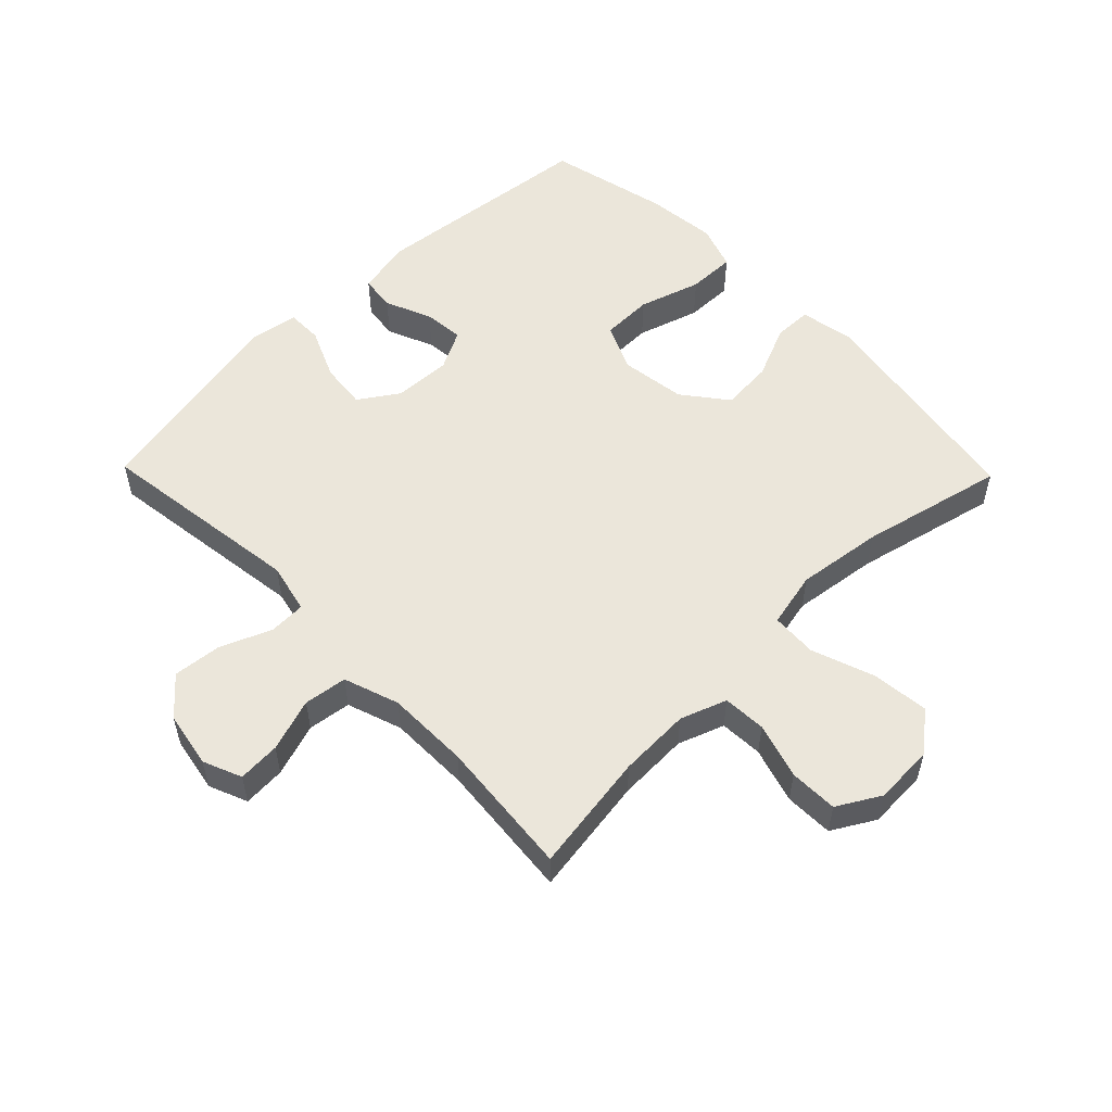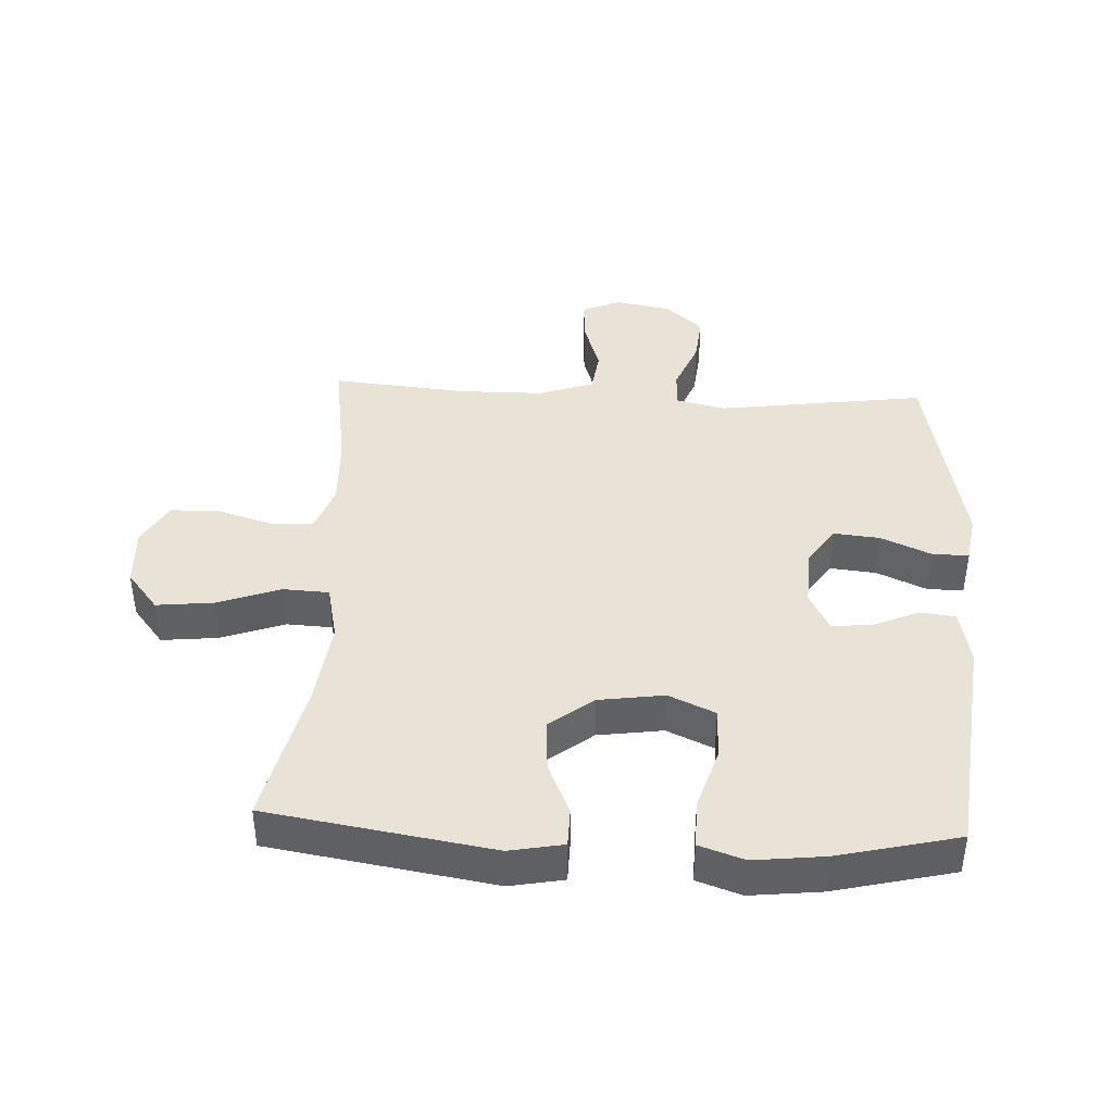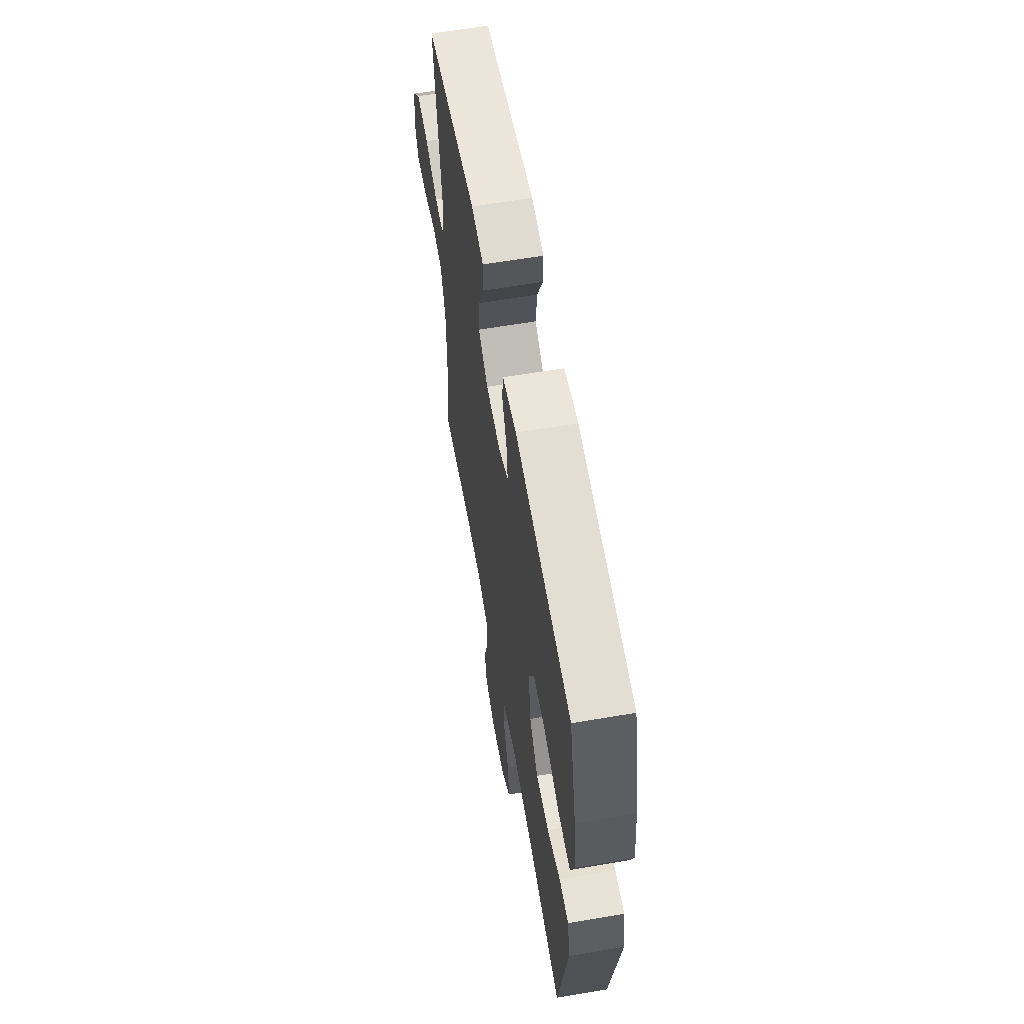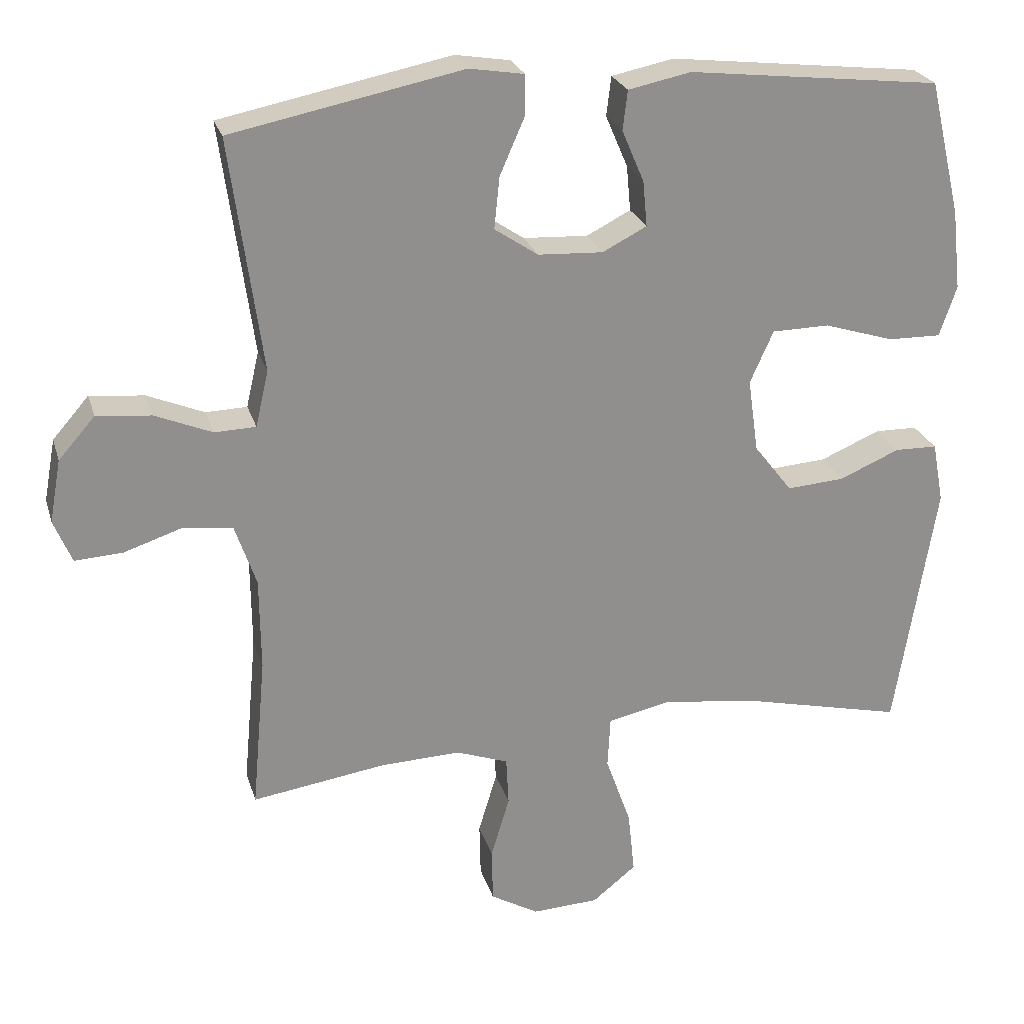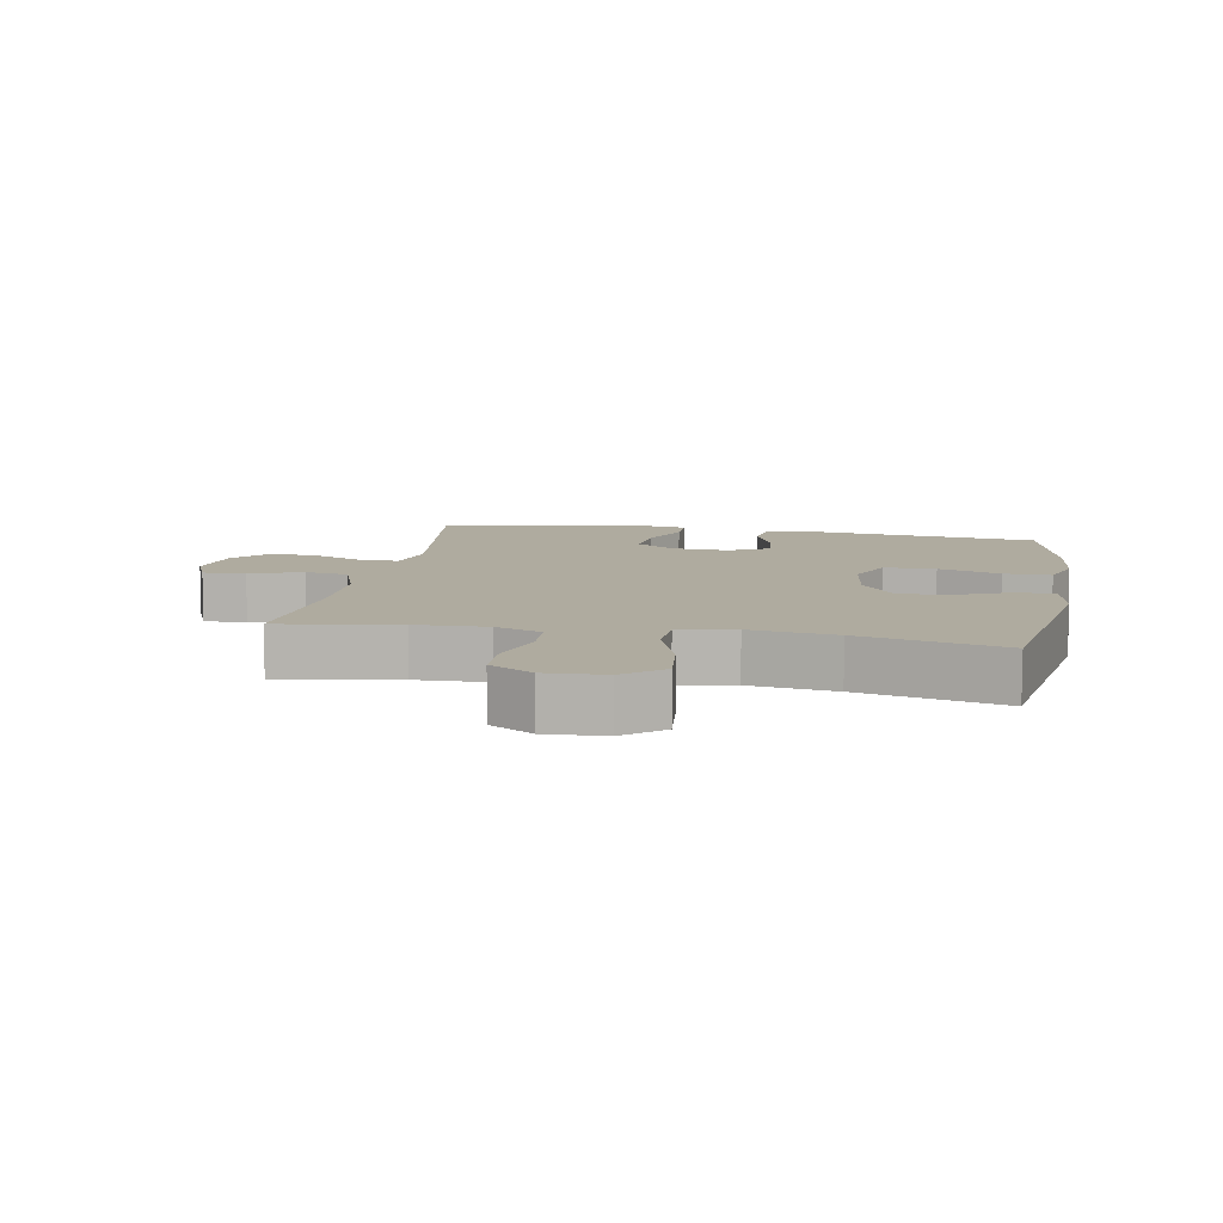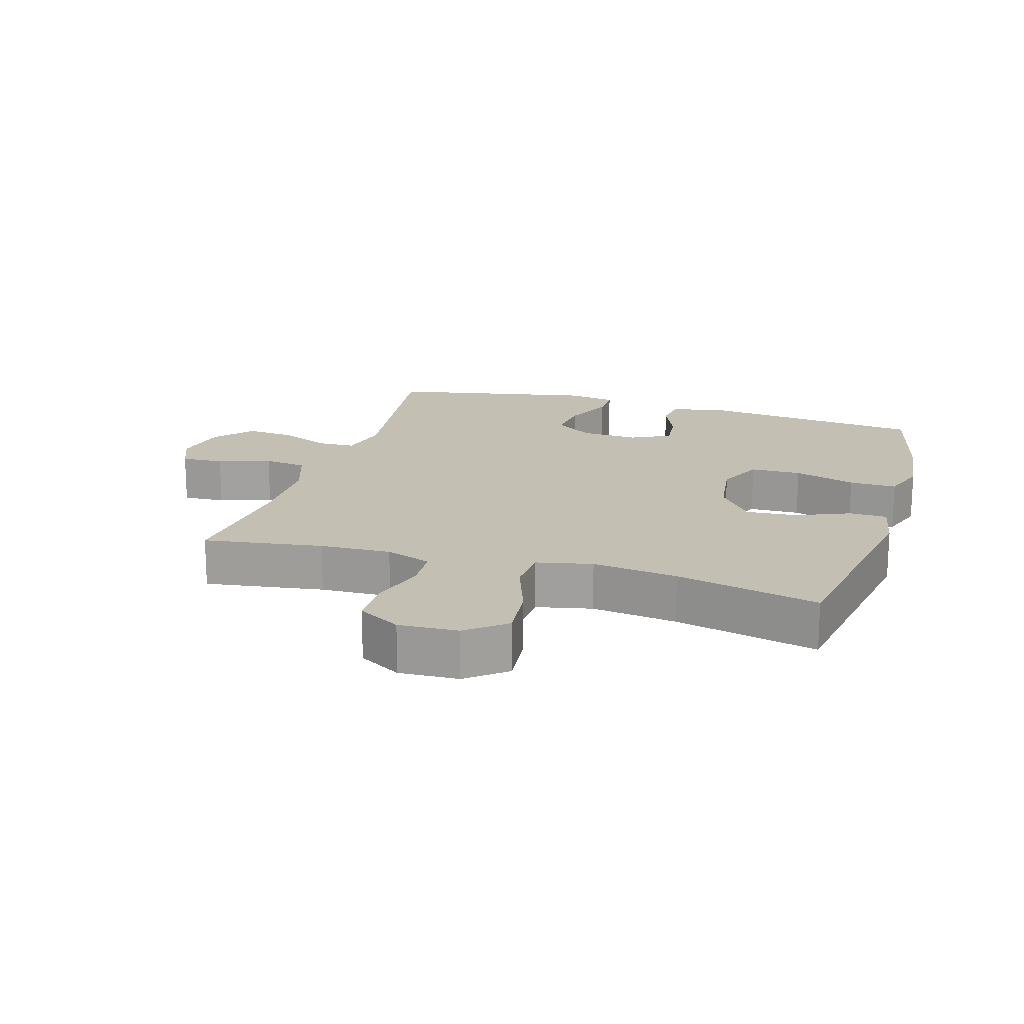
<metadata>
{"format":"obj","ext":"obj","renderer":"f3d","projection":"perspective","resolution":1024,"background":"white","views":[{"elev":54.9,"azim":135.8,"up":"+Y"},{"elev":41.5,"azim":-87.2,"up":"+Y"},{"elev":61.4,"azim":-99.9,"up":"+Z"},{"elev":24.6,"azim":164.8,"up":"+Z"},{"elev":9.6,"azim":-169.7,"up":"+Y"},{"elev":17.9,"azim":-163.1,"up":"+Y"}]}
</metadata>
<code>
o path690
v 0.4527 0.0375 -0.2595
v 0.454 0.0375 -0.1271
v 0.4846 0.0375 -0.03853
v 0.5541 0.0375 -0.0293
v 0.6388 0.0375 -0.05735
v 0.7068 0.0375 -0.0613
v 0.7325 0.0375 0.00038
v 0.716 0.0375 0.08989
v 0.6639 0.0375 0.1496
v 0.5859 0.0375 0.1417
v 0.5045 0.0375 0.1079
v 0.4455 0.0375 0.1098
v 0.4272 0.0375 0.1898
v 0.4726 0.0375 0.5223
v 0.1428 0.0375 0.5888
v 0.06448 0.0375 0.5761
v 0.06469 0.0375 0.5186
v 0.09997 0.0375 0.4377
v 0.1076 0.0375 0.3638
v 0.04528 0.0375 0.322
v -0.04738 0.0375 0.3173
v -0.1104 0.0375 0.3496
v -0.1043 0.0375 0.4142
v -0.07265 0.0375 0.4883
v -0.07945 0.0375 0.5445
v -0.1687 0.0375 0.5628
v -0.5293 0.0375 0.5223
v -0.5749 0.0375 0.33
v -0.5876 0.0375 0.216
v -0.5632 0.0375 0.1442
v -0.487 0.0375 0.1455
v -0.3878 0.0375 0.1765
v -0.3056 0.0375 0.1752
v -0.2723 0.0375 0.1004
v -0.2872 0.0375 -0.00446
v -0.3419 0.0375 -0.07497
v -0.4244 0.0375 -0.06883
v -0.5101 0.0375 -0.03216
v -0.5708 0.0375 -0.03324
v -0.5871 0.0375 -0.1193
v -0.5293 0.0375 -0.4794
v -0.2989 0.0375 -0.426
v -0.1612 0.0375 -0.408
v -0.07161 0.0375 -0.4277
v -0.06781 0.0375 -0.5014
v -0.104 0.0375 -0.6026
v -0.1136 0.0375 -0.6939
v -0.05123 0.0375 -0.7443
v 0.04433 0.0375 -0.749
v 0.113 0.0375 -0.7093
v 0.1147 0.0375 -0.6317
v 0.08801 0.0375 -0.5426
v 0.0916 0.0375 -0.4732
v 0.1661 0.0375 -0.4464
v 0.2808 0.0375 -0.4506
v 0.4726 0.0375 -0.4794
v 0.4527 -0.0375 -0.2595
v 0.454 -0.0375 -0.1271
v 0.4846 -0.0375 -0.03853
v 0.5541 -0.0375 -0.0293
v 0.6388 -0.0375 -0.05735
v 0.7068 -0.0375 -0.0613
v 0.7325 -0.0375 0.00038
v 0.716 -0.0375 0.08989
v 0.6639 -0.0375 0.1496
v 0.5859 -0.0375 0.1417
v 0.5045 -0.0375 0.1079
v 0.4455 -0.0375 0.1098
v 0.4272 -0.0375 0.1898
v 0.4726 -0.0375 0.5223
v 0.1428 -0.0375 0.5888
v 0.06448 -0.0375 0.5761
v 0.06469 -0.0375 0.5186
v 0.09997 -0.0375 0.4377
v 0.1076 -0.0375 0.3638
v 0.04528 -0.0375 0.322
v -0.04738 -0.0375 0.3173
v -0.1104 -0.0375 0.3496
v -0.1043 -0.0375 0.4142
v -0.07265 -0.0375 0.4883
v -0.07945 -0.0375 0.5445
v -0.1687 -0.0375 0.5628
v -0.5293 -0.0375 0.5223
v -0.5749 -0.0375 0.33
v -0.5876 -0.0375 0.216
v -0.5632 -0.0375 0.1442
v -0.487 -0.0375 0.1455
v -0.3878 -0.0375 0.1765
v -0.3056 -0.0375 0.1752
v -0.2723 -0.0375 0.1004
v -0.2872 -0.0375 -0.00446
v -0.3419 -0.0375 -0.07497
v -0.4244 -0.0375 -0.06883
v -0.5101 -0.0375 -0.03216
v -0.5708 -0.0375 -0.03324
v -0.5871 -0.0375 -0.1193
v -0.5293 -0.0375 -0.4794
v -0.2989 -0.0375 -0.426
v -0.1612 -0.0375 -0.408
v -0.07161 -0.0375 -0.4277
v -0.06781 -0.0375 -0.5014
v -0.104 -0.0375 -0.6026
v -0.1136 -0.0375 -0.6939
v -0.05123 -0.0375 -0.7443
v 0.04433 -0.0375 -0.749
v 0.113 -0.0375 -0.7093
v 0.1147 -0.0375 -0.6317
v 0.08801 -0.0375 -0.5426
v 0.0916 -0.0375 -0.4732
v 0.1661 -0.0375 -0.4464
v 0.2808 -0.0375 -0.4506
v 0.4726 -0.0375 -0.4794
v 0.1428 0.0375 0.5888
v 0.06448 0.0375 0.5761
v 0.06448 0.0375 0.5761
v 0.06469 0.0375 0.5186
v -0.07945 0.0375 0.5445
v -0.07945 0.0375 0.5445
v -0.1687 0.0375 0.5628
v 0.4726 0.0375 0.5223
v 0.4726 0.0375 0.5223
v -0.07265 0.0375 0.4883
v -0.5293 0.0375 0.5223
v -0.5293 0.0375 0.5223
v 0.09997 0.0375 0.4377
v -0.1043 0.0375 0.4142
v 0.1076 0.0375 0.3638
v 0.1076 0.0375 0.3638
v -0.5749 0.0375 0.33
v -0.1104 0.0375 0.3496
v -0.1104 0.0375 0.3496
v 0.04528 0.0375 0.322
v -0.04738 0.0375 0.3173
v -0.5876 0.0375 0.216
v 0.4272 0.0375 0.1898
v -0.5632 0.0375 0.1442
v -0.5632 0.0375 0.1442
v 0.4455 0.0375 0.1098
v 0.4455 0.0375 0.1098
v -0.3878 0.0375 0.1765
v -0.3056 0.0375 0.1752
v -0.3056 0.0375 0.1752
v -0.487 0.0375 0.1455
v -0.2723 0.0375 0.1004
v 0.716 0.0375 0.08989
v 0.6639 0.0375 0.1496
v 0.5859 0.0375 0.1417
v 0.5045 0.0375 0.1079
v -0.2872 0.0375 -0.00446
v 0.7325 0.0375 0.00038
v 0.7068 0.0375 -0.0613
v 0.7068 0.0375 -0.0613
v -0.3419 0.0375 -0.07497
v 0.6388 0.0375 -0.05735
v 0.5541 0.0375 -0.0293
v 0.4846 0.0375 -0.03853
v 0.4846 0.0375 -0.03853
v -0.4244 0.0375 -0.06883
v -0.5101 0.0375 -0.03216
v -0.5708 0.0375 -0.03324
v -0.5708 0.0375 -0.03324
v -0.5871 0.0375 -0.1193
v 0.454 0.0375 -0.1271
v 0.4527 0.0375 -0.2595
v -0.1612 0.0375 -0.408
v -0.07161 0.0375 -0.4277
v -0.07161 0.0375 -0.4277
v -0.2989 0.0375 -0.426
v -0.06781 0.0375 -0.5014
v 0.1661 0.0375 -0.4464
v 0.2808 0.0375 -0.4506
v 0.0916 0.0375 -0.4732
v 0.0916 0.0375 -0.4732
v -0.5293 0.0375 -0.4794
v -0.5293 0.0375 -0.4794
v 0.4726 0.0375 -0.4794
v 0.4726 0.0375 -0.4794
v 0.08801 0.0375 -0.5426
v -0.104 0.0375 -0.6026
v 0.1147 0.0375 -0.6317
v -0.1136 0.0375 -0.6939
v 0.113 0.0375 -0.7093
v -0.05123 0.0375 -0.7443
v 0.04433 0.0375 -0.749
v 0.1428 -0.0375 0.5888
v 0.06448 -0.0375 0.5761
v 0.06448 -0.0375 0.5761
v 0.06469 -0.0375 0.5186
v -0.07945 -0.0375 0.5445
v -0.07945 -0.0375 0.5445
v -0.1687 -0.0375 0.5628
v 0.4726 -0.0375 0.5223
v 0.4726 -0.0375 0.5223
v -0.07265 -0.0375 0.4883
v -0.5293 -0.0375 0.5223
v -0.5293 -0.0375 0.5223
v 0.09997 -0.0375 0.4377
v -0.1043 -0.0375 0.4142
v 0.1076 -0.0375 0.3638
v 0.1076 -0.0375 0.3638
v -0.5749 -0.0375 0.33
v -0.1104 -0.0375 0.3496
v -0.1104 -0.0375 0.3496
v 0.04528 -0.0375 0.322
v -0.04738 -0.0375 0.3173
v -0.5876 -0.0375 0.216
v 0.4272 -0.0375 0.1898
v -0.5632 -0.0375 0.1442
v -0.5632 -0.0375 0.1442
v 0.4455 -0.0375 0.1098
v 0.4455 -0.0375 0.1098
v -0.3878 -0.0375 0.1765
v -0.3056 -0.0375 0.1752
v -0.3056 -0.0375 0.1752
v -0.487 -0.0375 0.1455
v -0.2723 -0.0375 0.1004
v 0.716 -0.0375 0.08989
v 0.6639 -0.0375 0.1496
v 0.5859 -0.0375 0.1417
v 0.5045 -0.0375 0.1079
v -0.2872 -0.0375 -0.00446
v 0.7325 -0.0375 0.00038
v 0.7068 -0.0375 -0.0613
v 0.7068 -0.0375 -0.0613
v -0.3419 -0.0375 -0.07497
v 0.6388 -0.0375 -0.05735
v 0.5541 -0.0375 -0.0293
v 0.4846 -0.0375 -0.03853
v 0.4846 -0.0375 -0.03853
v -0.4244 -0.0375 -0.06883
v -0.5101 -0.0375 -0.03216
v -0.5708 -0.0375 -0.03324
v -0.5708 -0.0375 -0.03324
v -0.5871 -0.0375 -0.1193
v 0.454 -0.0375 -0.1271
v 0.4527 -0.0375 -0.2595
v -0.1612 -0.0375 -0.408
v -0.07161 -0.0375 -0.4277
v -0.07161 -0.0375 -0.4277
v -0.2989 -0.0375 -0.426
v -0.06781 -0.0375 -0.5014
v 0.1661 -0.0375 -0.4464
v 0.2808 -0.0375 -0.4506
v 0.0916 -0.0375 -0.4732
v 0.0916 -0.0375 -0.4732
v -0.5293 -0.0375 -0.4794
v -0.5293 -0.0375 -0.4794
v 0.4726 -0.0375 -0.4794
v 0.4726 -0.0375 -0.4794
v 0.08801 -0.0375 -0.5426
v -0.104 -0.0375 -0.6026
v 0.1147 -0.0375 -0.6317
v -0.1136 -0.0375 -0.6939
v 0.113 -0.0375 -0.7093
v -0.05123 -0.0375 -0.7443
v 0.04433 -0.0375 -0.749
f 237 221 225
f 212 201 215
f 228 220 210
f 197 199 192
f 240 225 230
f 215 206 208
f 197 185 188
f 191 194 189
f 251 250 241
f 243 236 242
f 219 227 217
f 252 251 256
f 234 240 230
f 236 243 248
f 244 242 238
f 192 199 207
f 201 212 195
f 198 194 191
f 227 220 228
f 236 235 242
f 234 231 232
f 242 235 221
f 230 231 234
f 207 204 210
f 195 198 191
f 223 222 226
f 220 227 219
f 207 199 204
f 221 204 216
f 246 240 234
f 185 197 192
f 219 217 218
f 186 188 185
f 250 251 252
f 210 204 235
f 213 202 195
f 253 255 251
f 213 195 212
f 238 242 221
f 226 217 227
f 195 202 198
f 215 201 206
f 255 256 251
f 237 225 240
f 254 252 256
f 204 205 216
f 228 210 235
f 241 244 238
f 235 204 221
f 202 216 205
f 250 244 241
f 226 222 217
f 238 221 237
f 216 202 213
f 15 115 187 71
f 16 17 73 72
f 118 26 82 190
f 121 15 71 193
f 24 25 81 80
f 26 124 196 82
f 17 18 74 73
f 23 24 80 79
f 18 128 200 74
f 27 28 84 83
f 131 23 79 203
f 19 20 76 75
f 21 22 78 77
f 28 29 85 84
f 20 21 77 76
f 13 14 70 69
f 29 137 209 85
f 139 13 69 211
f 32 142 214 88
f 31 32 88 87
f 30 31 87 86
f 33 34 90 89
f 8 9 65 64
f 9 10 66 65
f 10 11 67 66
f 11 12 68 67
f 34 35 91 90
f 7 8 64 63
f 152 7 63 224
f 35 36 92 91
f 5 6 62 61
f 4 5 61 60
f 157 4 60 229
f 37 38 94 93
f 38 161 233 94
f 39 40 96 95
f 2 3 59 58
f 36 37 93 92
f 1 2 58 57
f 43 167 239 99
f 42 43 99 98
f 44 45 101 100
f 54 55 111 110
f 173 54 110 245
f 175 42 98 247
f 40 41 97 96
f 177 1 57 249
f 55 56 112 111
f 52 53 109 108
f 45 46 102 101
f 51 52 108 107
f 46 47 103 102
f 50 51 107 106
f 47 48 104 103
f 49 50 106 105
f 48 49 105 104
f 165 153 149
f 140 143 129
f 156 138 148
f 125 120 127
f 168 158 153
f 143 136 134
f 125 116 113
f 119 117 122
f 179 169 178
f 171 170 164
f 147 145 155
f 180 184 179
f 162 158 168
f 164 176 171
f 172 166 170
f 120 135 127
f 129 123 140
f 126 119 122
f 155 156 148
f 164 170 163
f 162 160 159
f 170 149 163
f 158 162 159
f 135 138 132
f 123 119 126
f 151 154 150
f 148 147 155
f 135 132 127
f 149 144 132
f 174 162 168
f 113 120 125
f 147 146 145
f 114 113 116
f 178 180 179
f 138 163 132
f 141 123 130
f 181 179 183
f 141 140 123
f 166 149 170
f 154 155 145
f 123 126 130
f 143 134 129
f 183 179 184
f 165 168 153
f 182 184 180
f 132 144 133
f 156 163 138
f 169 166 172
f 163 149 132
f 130 133 144
f 178 169 172
f 154 145 150
f 166 165 149
f 144 141 130

</code>
